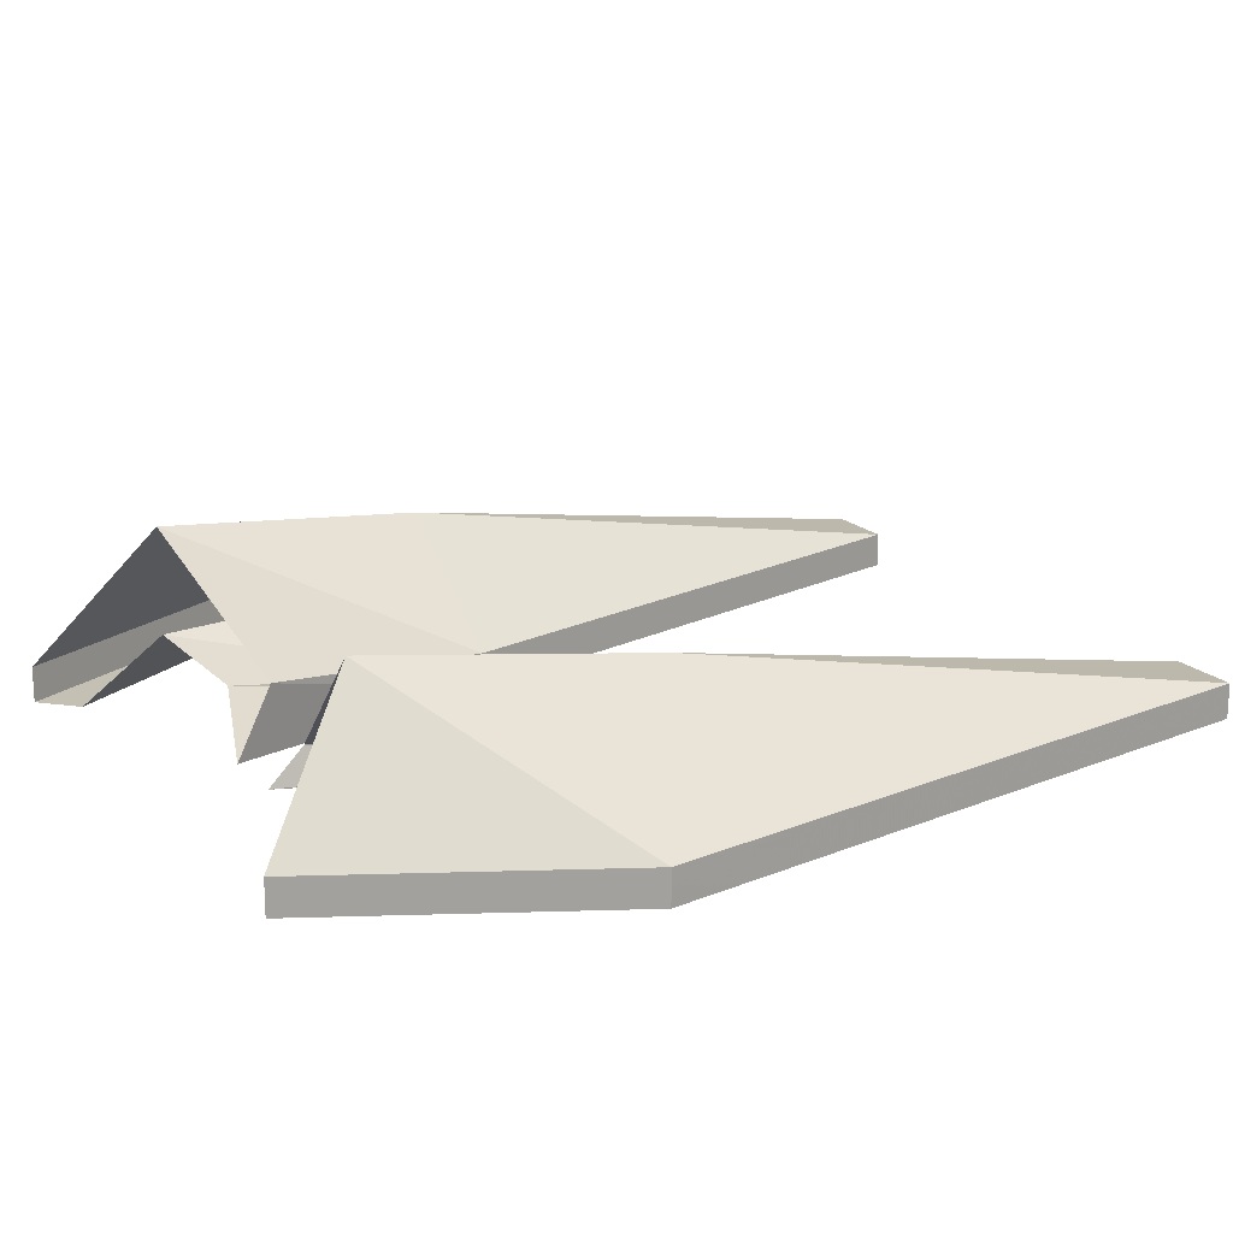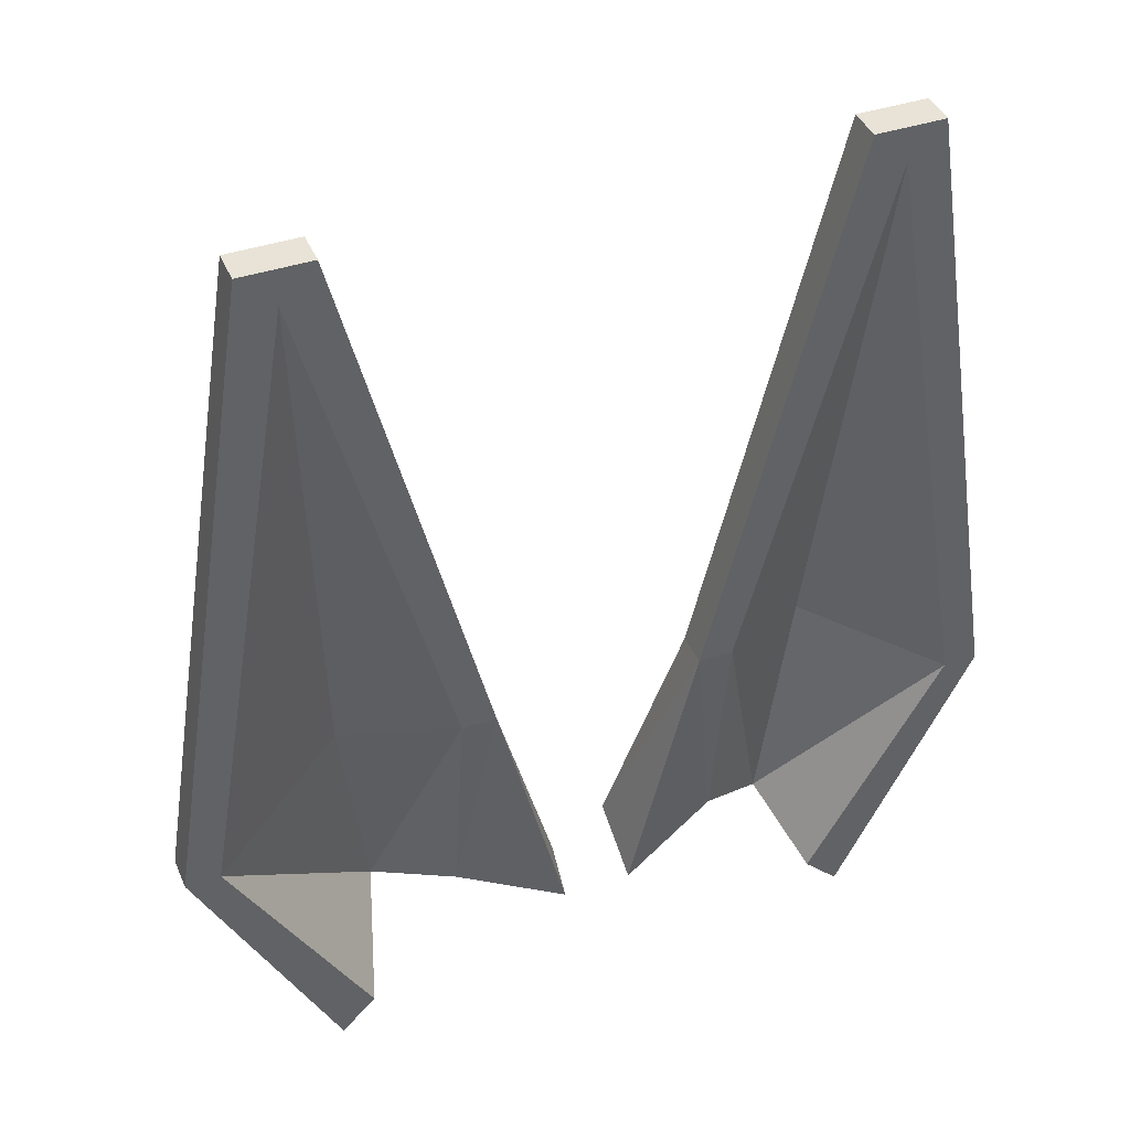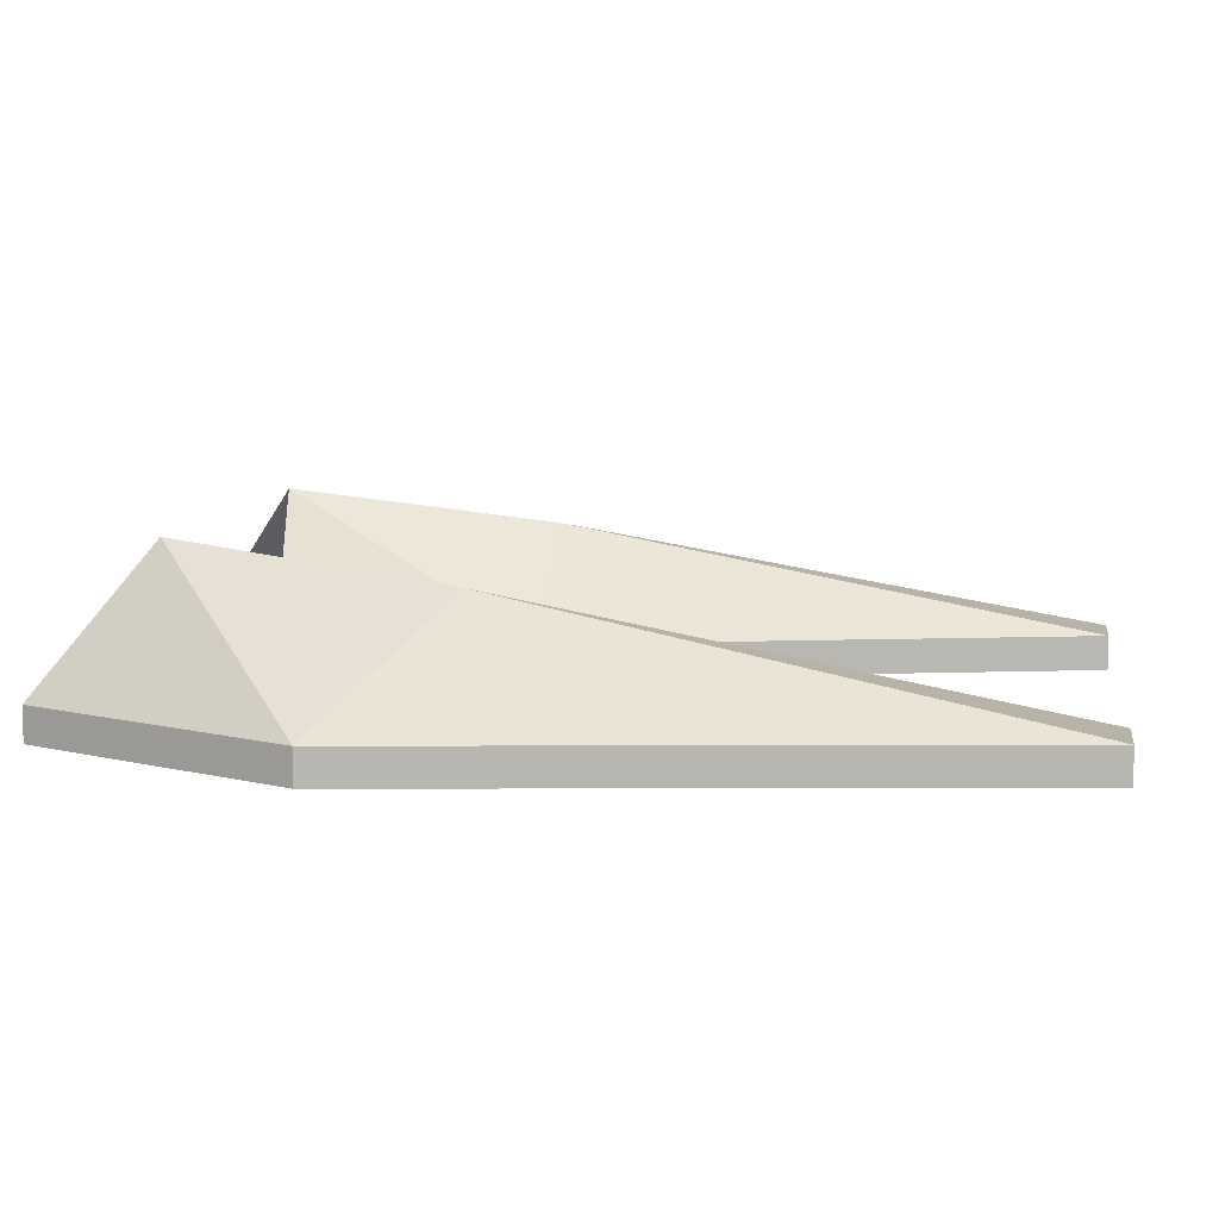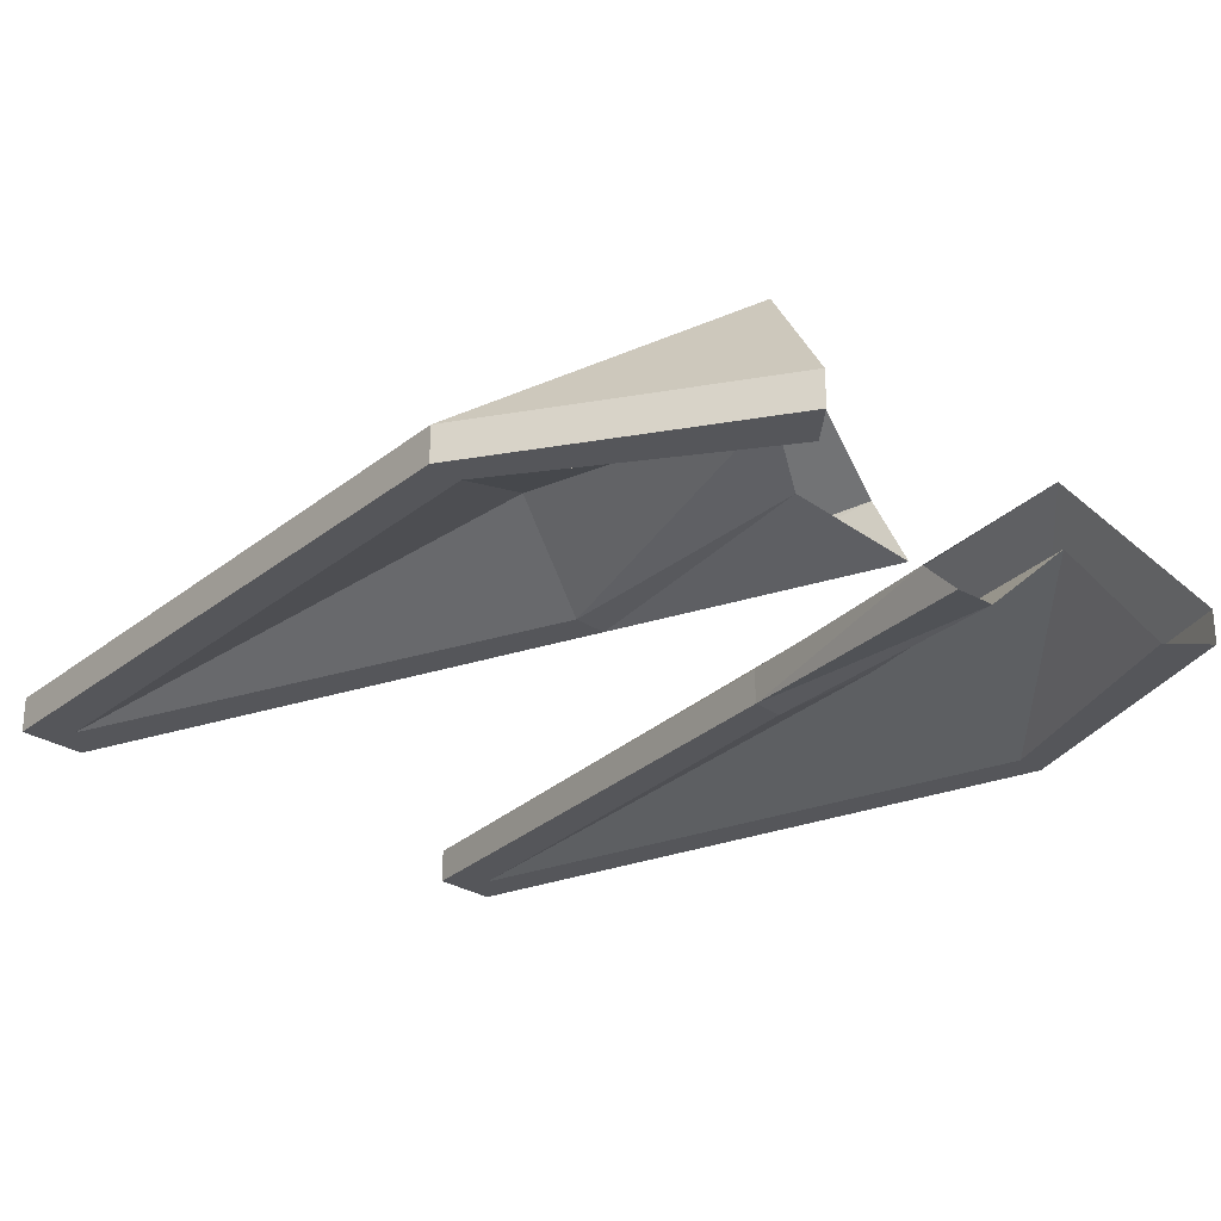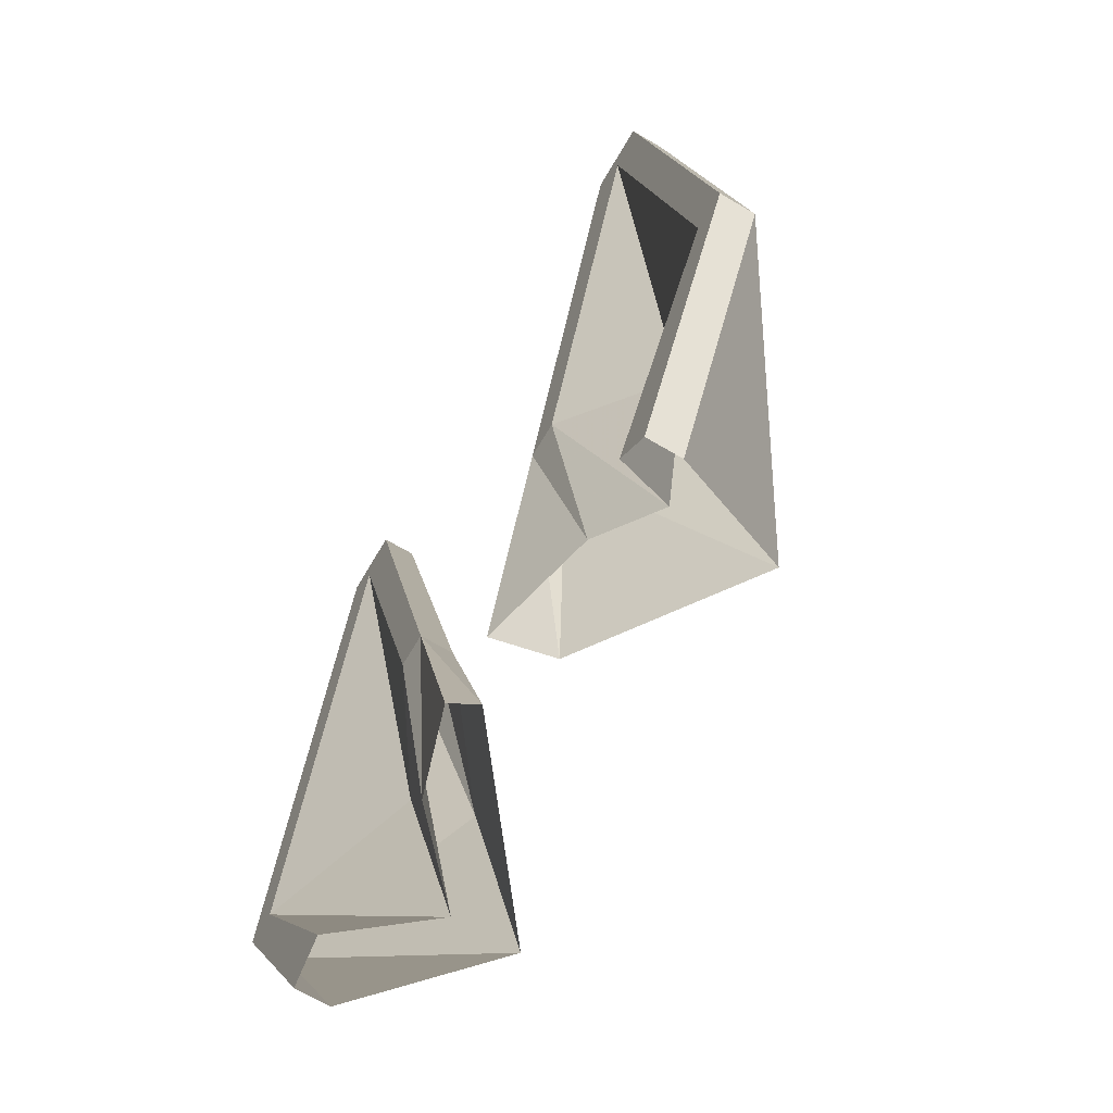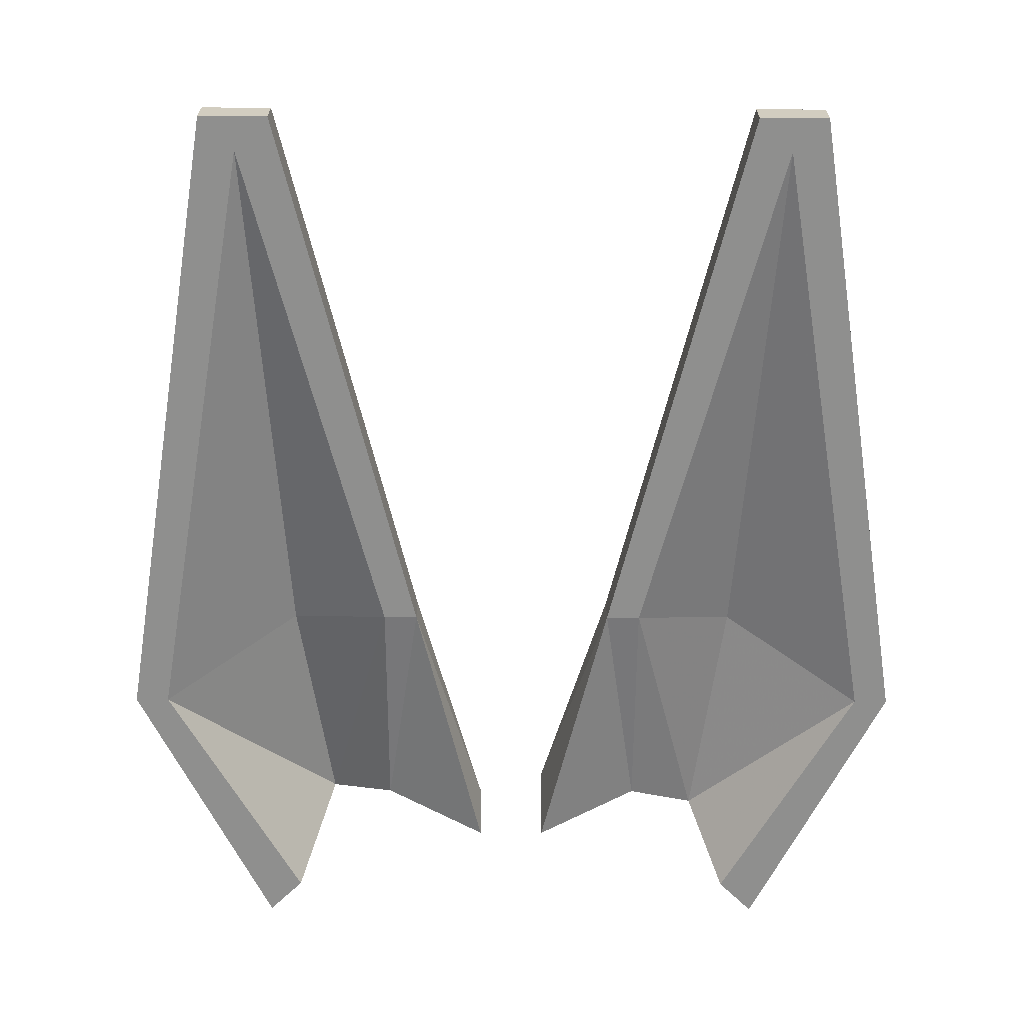
<metadata>
{"format":"obj","ext":"obj","renderer":"f3d","projection":"perspective","resolution":1024,"background":"white","views":[{"elev":18.2,"azim":60.1,"up":"+Z"},{"elev":41.4,"azim":158.0,"up":"+Y"},{"elev":8.5,"azim":98.6,"up":"+Z"},{"elev":-25.9,"azim":-47.7,"up":"+Z"},{"elev":-68.3,"azim":-120.5,"up":"+Y"},{"elev":-65.3,"azim":179.8,"up":"+Z"}]}
</metadata>
<code>
v 0.05469 1.703 -0.0625
v 0.07031 1.703 -0.0625
v 0.05469 1.578 -0.03906
v 0.02344 1.578 -0.0625
v 0.05469 1.703 -0.07031
v 0.07031 1.703 -0.07031
v 0.09375 1.555 -0.0625
v 0.04688 1.516 -0.03125
v 0.007812 1.523 -0.0625
v 0.02344 1.578 -0.07031
v 0.03125 1.578 -0.07031
v 0.0625 1.695 -0.07031
v 0.09375 1.555 -0.07031
v 0.0625 1.492 -0.0625
v 0.08594 1.555 -0.07031
v 0.0625 1.492 -0.07031
v 0.007812 1.516 -0.07031
v 0.03125 1.523 -0.0625
v 0.04688 1.516 -0.04688
v 0.05469 1.57 -0.05469
v 0.05469 1.5 -0.07031
v -0.05469 1.578 -0.03906
v -0.07031 1.703 -0.0625
v -0.05469 1.703 -0.0625
v -0.02344 1.578 -0.0625
v -0.04688 1.516 -0.03125
v -0.09375 1.555 -0.0625
v -0.07031 1.703 -0.07031
v -0.05469 1.703 -0.07031
v -0.02344 1.578 -0.07031
v -0.007812 1.523 -0.05469
v -0.0625 1.492 -0.0625
v -0.09375 1.555 -0.07031
v -0.0625 1.695 -0.07031
v -0.03125 1.578 -0.07031
v -0.03125 1.523 -0.0625
v -0.007812 1.516 -0.07031
v -0.08594 1.555 -0.07031
v -0.05469 1.57 -0.05469
v -0.04688 1.516 -0.05469
v -0.0625 1.492 -0.07031
v -0.05469 1.5 -0.07031
f 1 2 3
f 1 3 4
f 1 4 5
f 1 5 2
f 2 5 6
f 2 6 7
f 2 7 3
f 3 7 8
f 3 8 4
f 4 8 9
f 4 9 10
f 4 10 5
f 5 10 11
f 5 11 12
f 5 12 6
f 6 12 13
f 6 13 7
f 7 13 14
f 7 14 8
f 12 15 13
f 13 15 16
f 13 16 14
f 10 17 18
f 10 18 11
f 11 18 19
f 11 19 20
f 11 20 12
f 12 20 15
f 15 20 19
f 15 19 21
f 15 21 16
f 10 9 17
f 22 23 24
f 22 24 25
f 22 25 26
f 22 26 27
f 22 27 23
f 23 27 28
f 23 28 29
f 23 29 24
f 24 29 25
f 25 29 30
f 25 30 31
f 25 31 26
f 26 32 27
f 27 32 33
f 27 33 28
f 28 33 34
f 28 34 29
f 29 34 35
f 29 35 30
f 30 35 36
f 30 36 37
f 30 37 31
f 33 38 34
f 34 38 39
f 34 39 35
f 35 39 40
f 35 40 36
f 41 42 38
f 41 38 33
f 41 33 32
f 38 42 40
f 38 40 39

</code>
